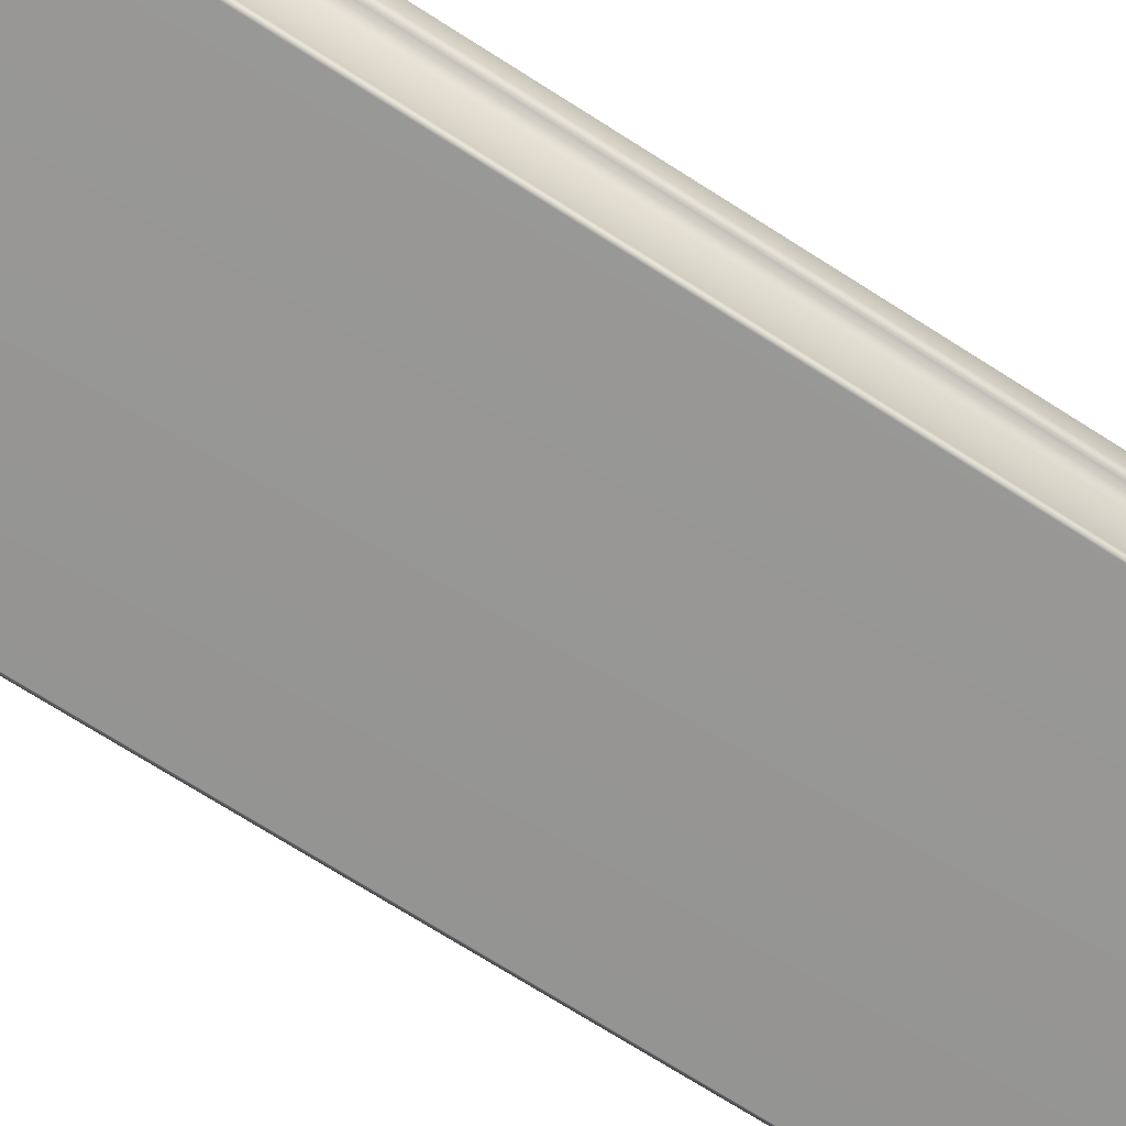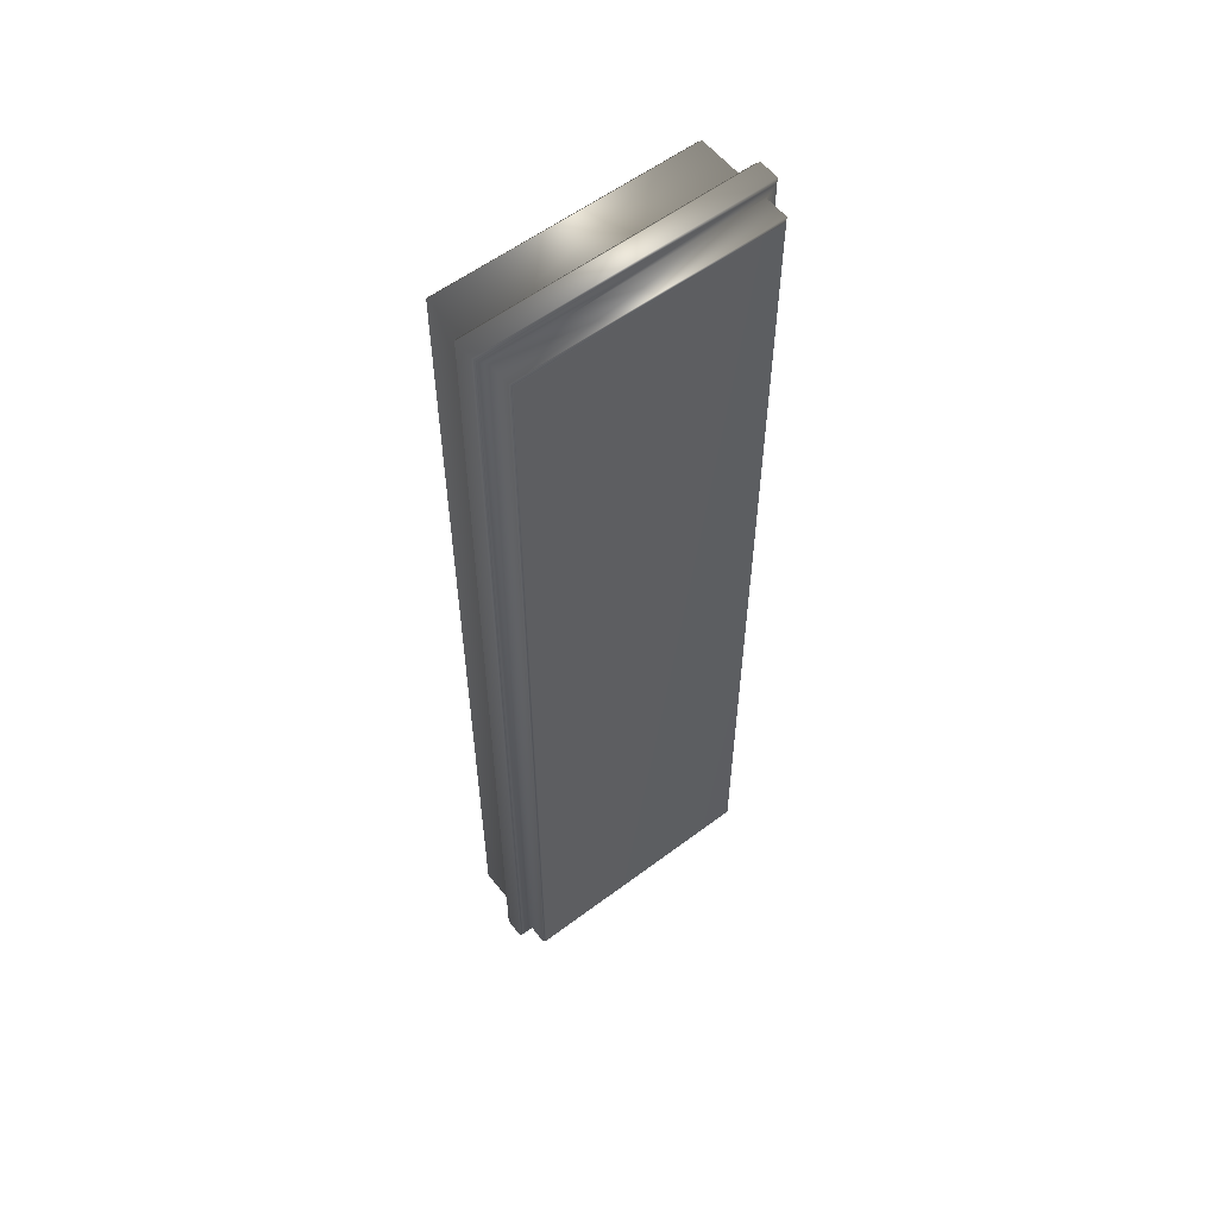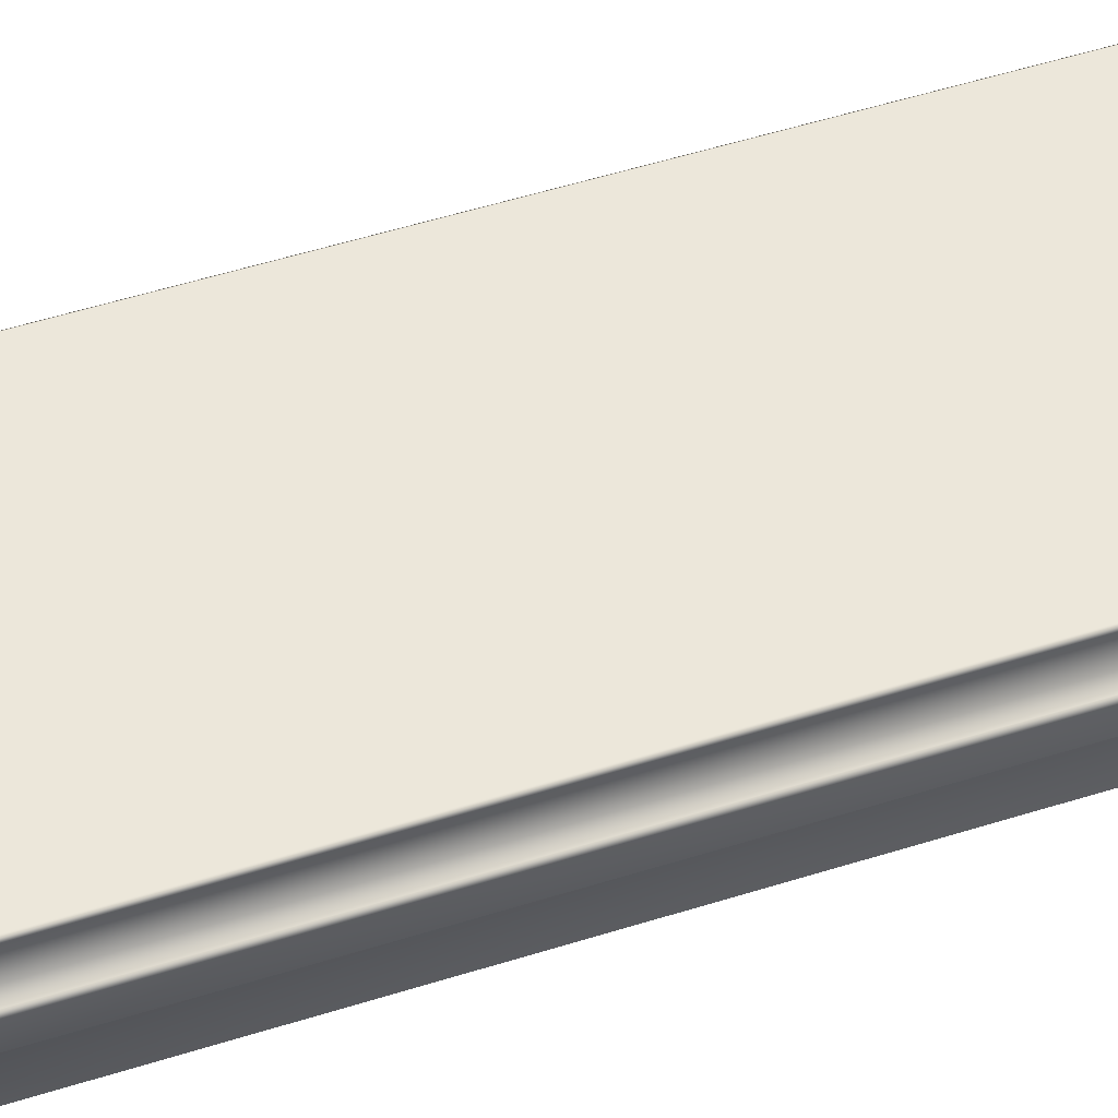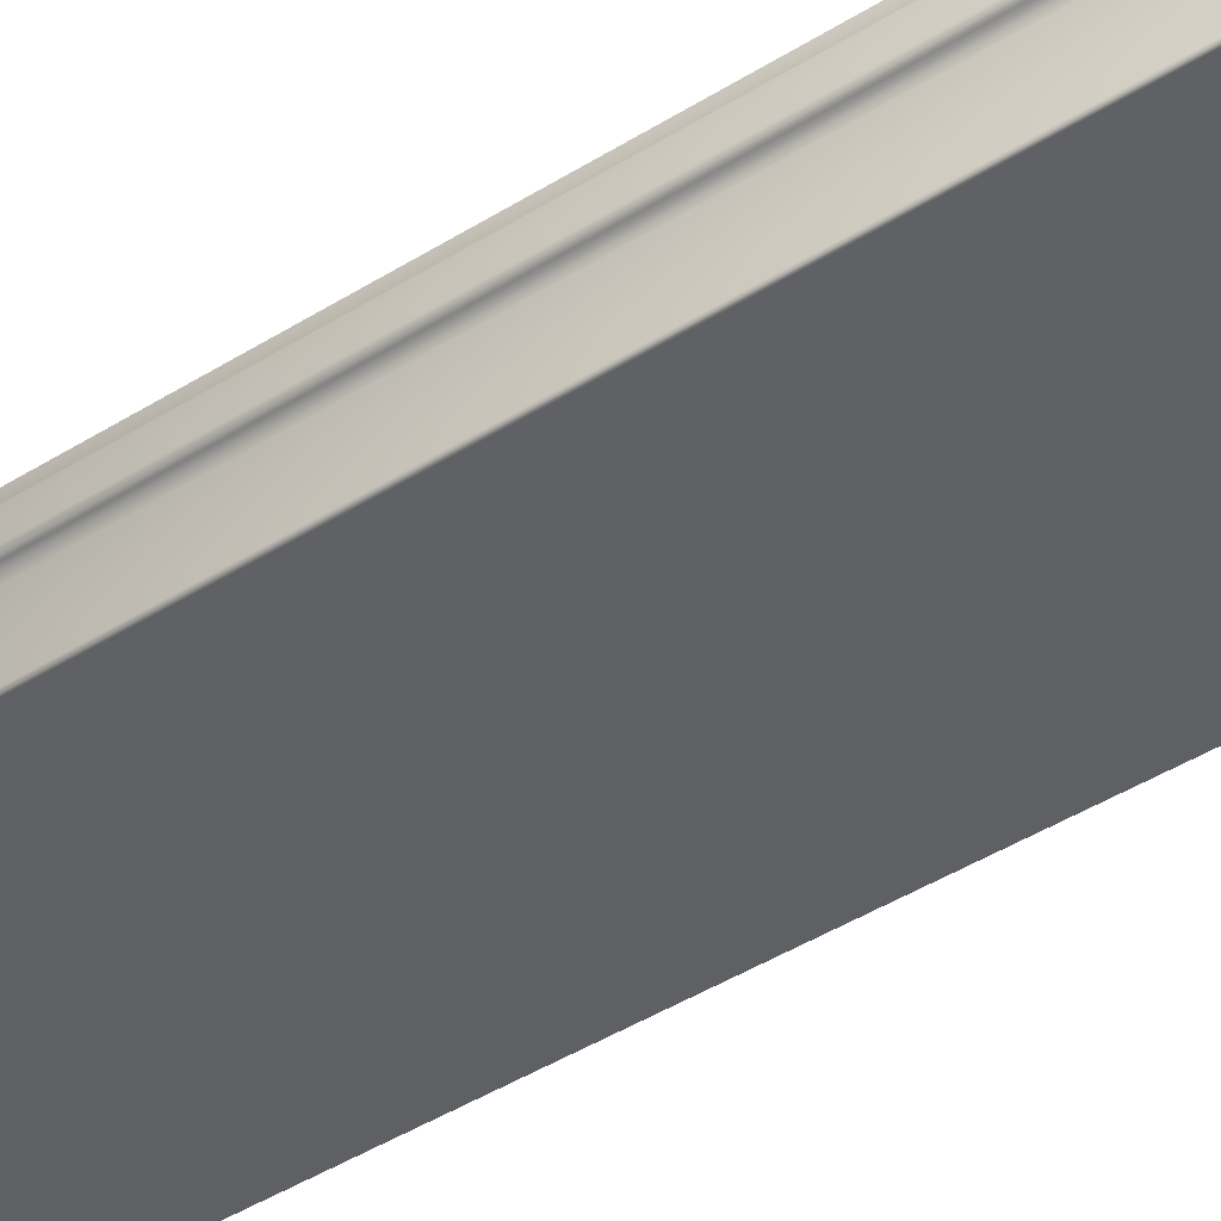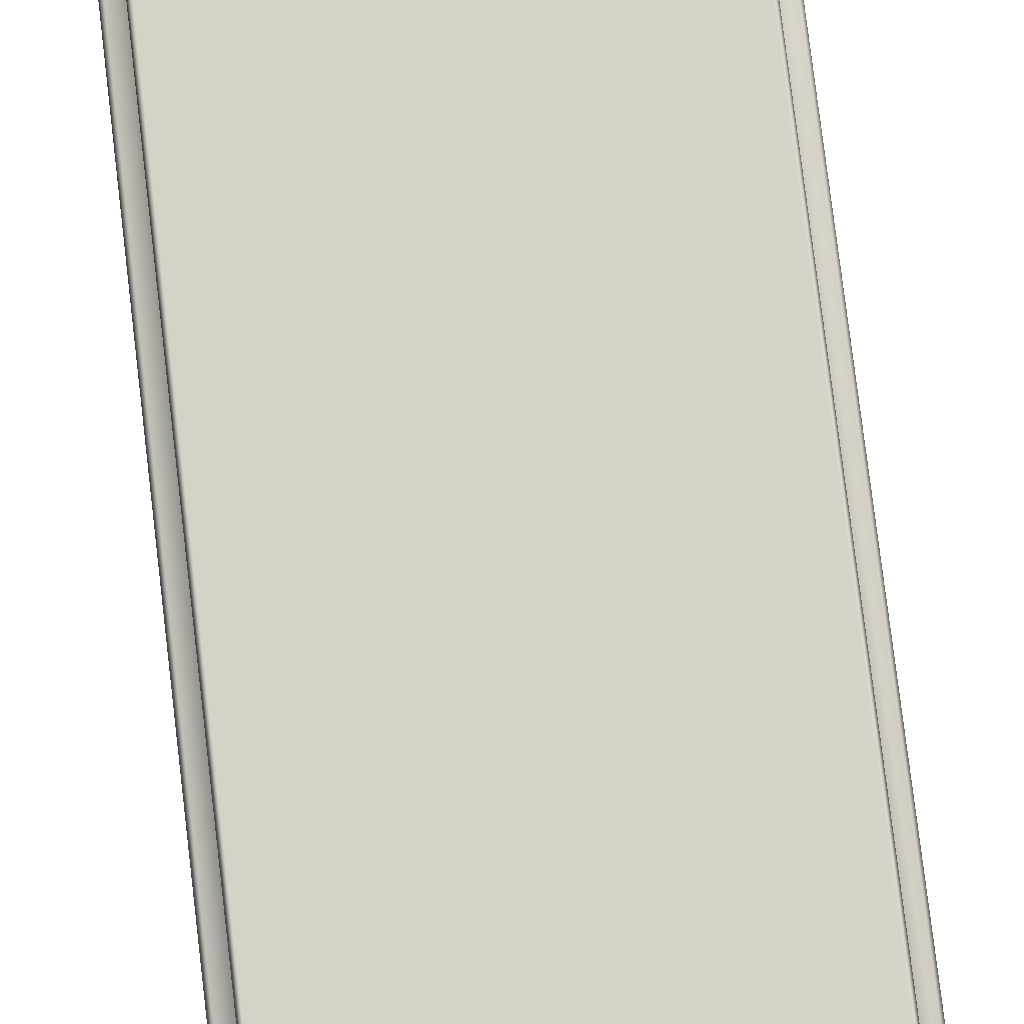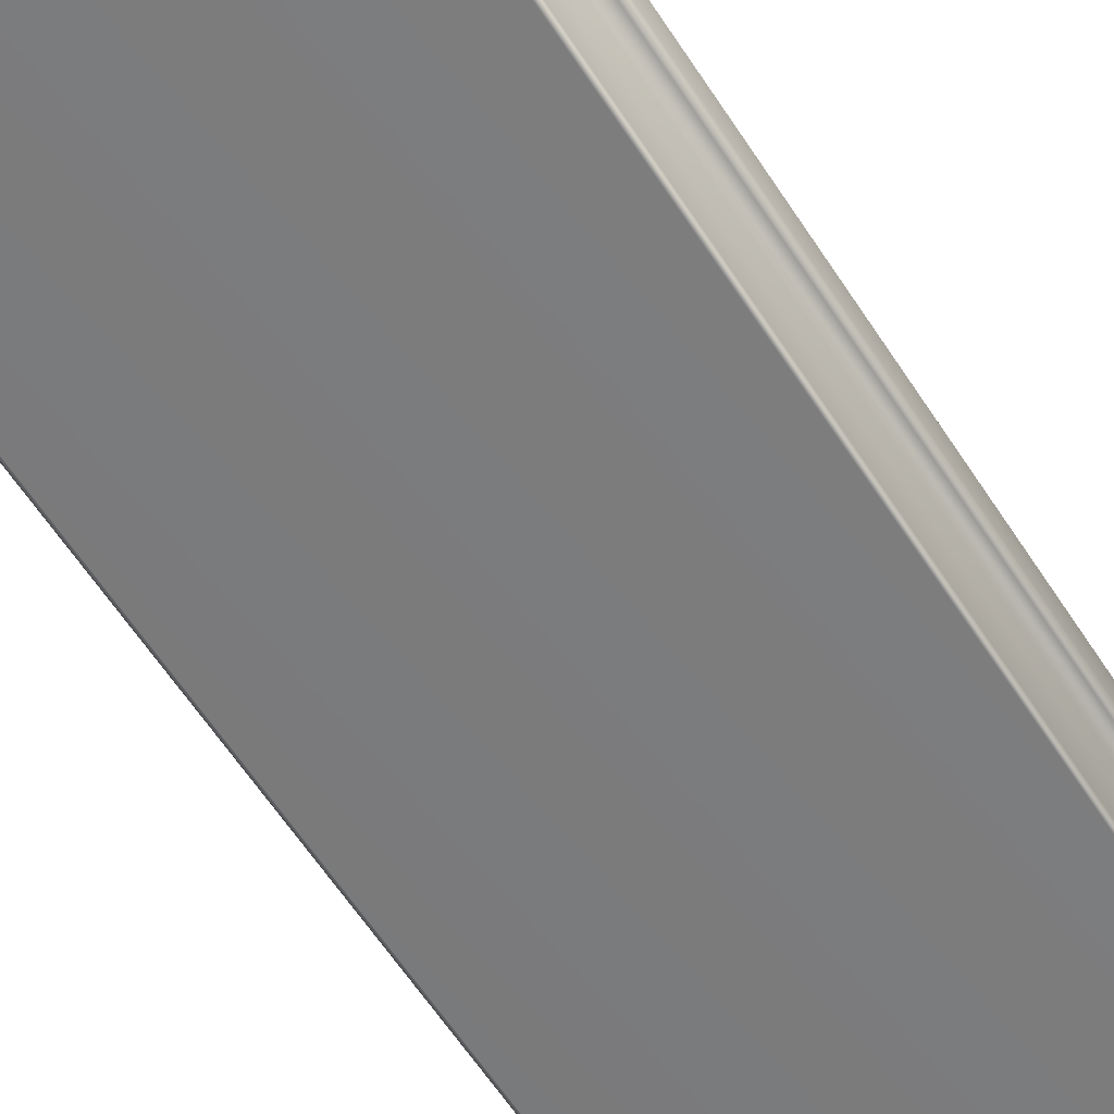
<metadata>
{"format":"obj","ext":"obj","renderer":"f3d","projection":"perspective","resolution":1024,"background":"white","views":[{"elev":-67.7,"azim":56.8,"up":"+Y"},{"elev":57.3,"azim":142.0,"up":"+Z"},{"elev":53.0,"azim":71.3,"up":"+Y"},{"elev":-45.0,"azim":-54.1,"up":"+Y"},{"elev":77.6,"azim":173.2,"up":"+Y"},{"elev":-58.6,"azim":-147.8,"up":"+Y"}]}
</metadata>
<code>
g default
v -1.104 0 -4.089
v -1.104 0 4.089
v 1.104 0 4.089
v 1.104 0 -4.089
v -1.104 0.2248 -4.089
v -1.104 0.2248 4.089
v 1.104 0.2248 4.089
v 1.104 0.2248 -4.089
v -1.082 0.4495 4.066
v -1.104 0.427 4.089
v 1.082 0.4495 4.066
v 1.104 0.427 4.089
v -1.082 0.4495 -4.066
v -1.104 0.427 -4.089
v 1.082 0.4495 -4.066
v 1.104 0.427 -4.089
v -1.187 0.2248 4.171
v -1.21 0.2023 4.194
v -1.21 0.2023 -4.194
v -1.187 0.2248 -4.171
v 1.187 0.2248 4.171
v 1.21 0.2023 4.194
v 1.187 0.2248 -4.171
v 1.21 0.2023 -4.194
v -1.179 0 -4.164
v -1.21 0.03034 -4.194
v -1.179 0 4.164
v -1.21 0.03034 4.194
v 1.179 0 4.164
v 1.21 0.03034 4.194
v 1.179 0 -4.164
v 1.21 0.03034 -4.194
v -1.082 -0.4495 4.066
v -1.104 -0.427 4.089
v 1.104 -0.427 4.089
v 1.082 -0.4495 4.066
v -1.082 -0.4495 -4.066
v -1.104 -0.427 -4.089
v 1.082 -0.4495 -4.066
v 1.104 -0.427 -4.089
g DoorFrame reef_Gate
f 9 10 12 11
f 10 9 13 14
f 11 12 16 15
f 14 13 15 16
f 6 7 12 10
f 9 11 15 13
f 14 16 8 5
f 7 8 16 12
f 5 6 10 14
f 17 18 22 21
f 18 17 20 19
f 19 20 23 24
f 21 22 24 23
f 6 5 20 17
f 7 6 17 21
f 8 7 21 23
f 5 8 23 20
f 25 26 32 31
f 26 25 27 28
f 28 27 29 30
f 30 29 31 32
f 1 2 27 25
f 2 3 29 27
f 3 4 31 29
f 4 1 25 31
f 26 28 18 19
f 28 30 22 18
f 30 32 24 22
f 19 24 32 26
f 33 34 38 37
f 34 33 36 35
f 35 36 39 40
f 37 38 40 39
f 37 39 36 33
f 38 34 2 1
f 34 35 3 2
f 35 40 4 3
f 1 4 40 38

</code>
